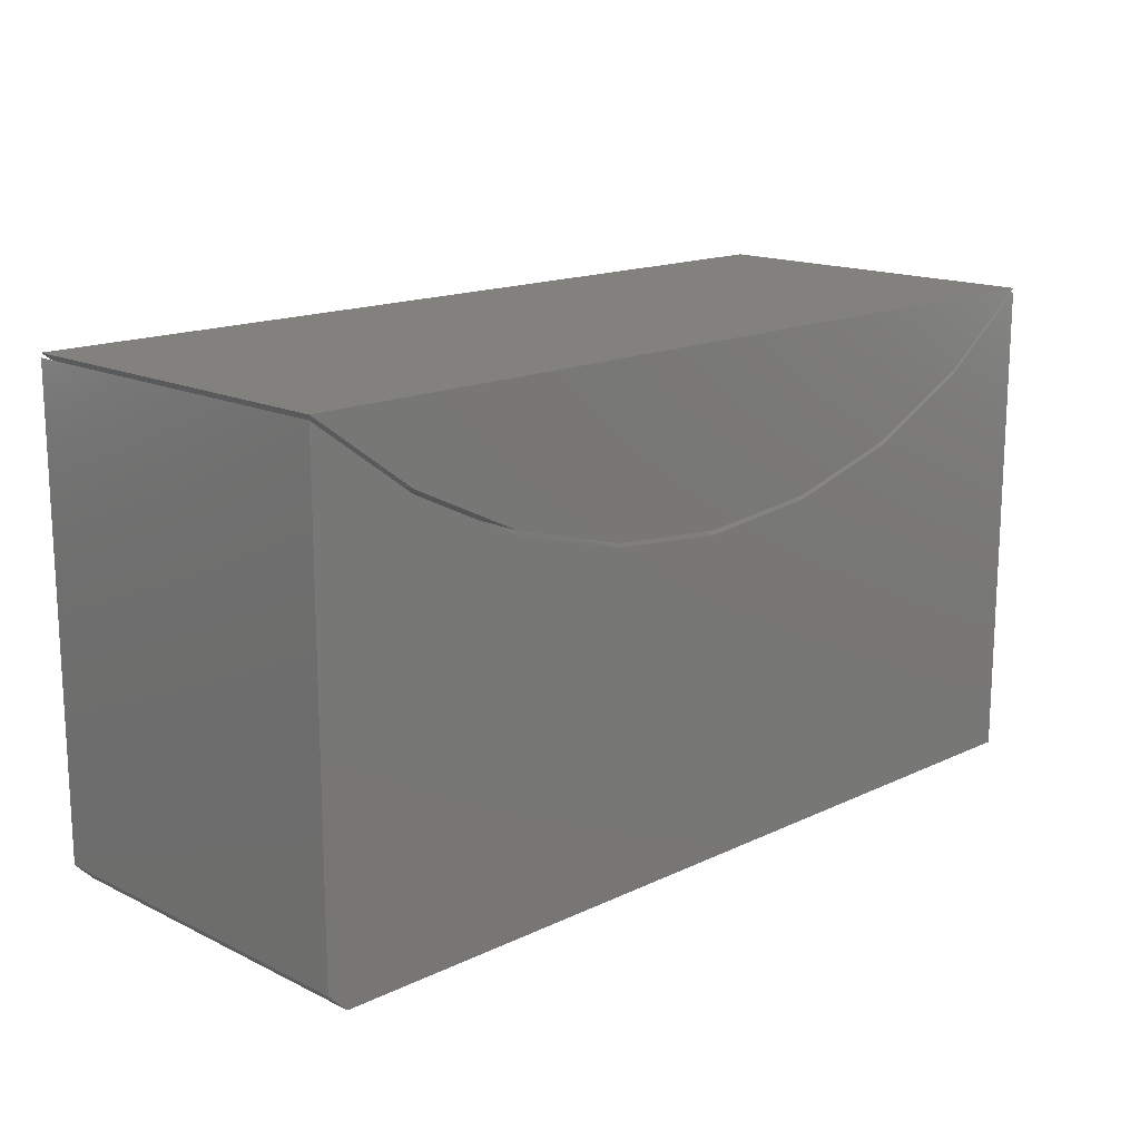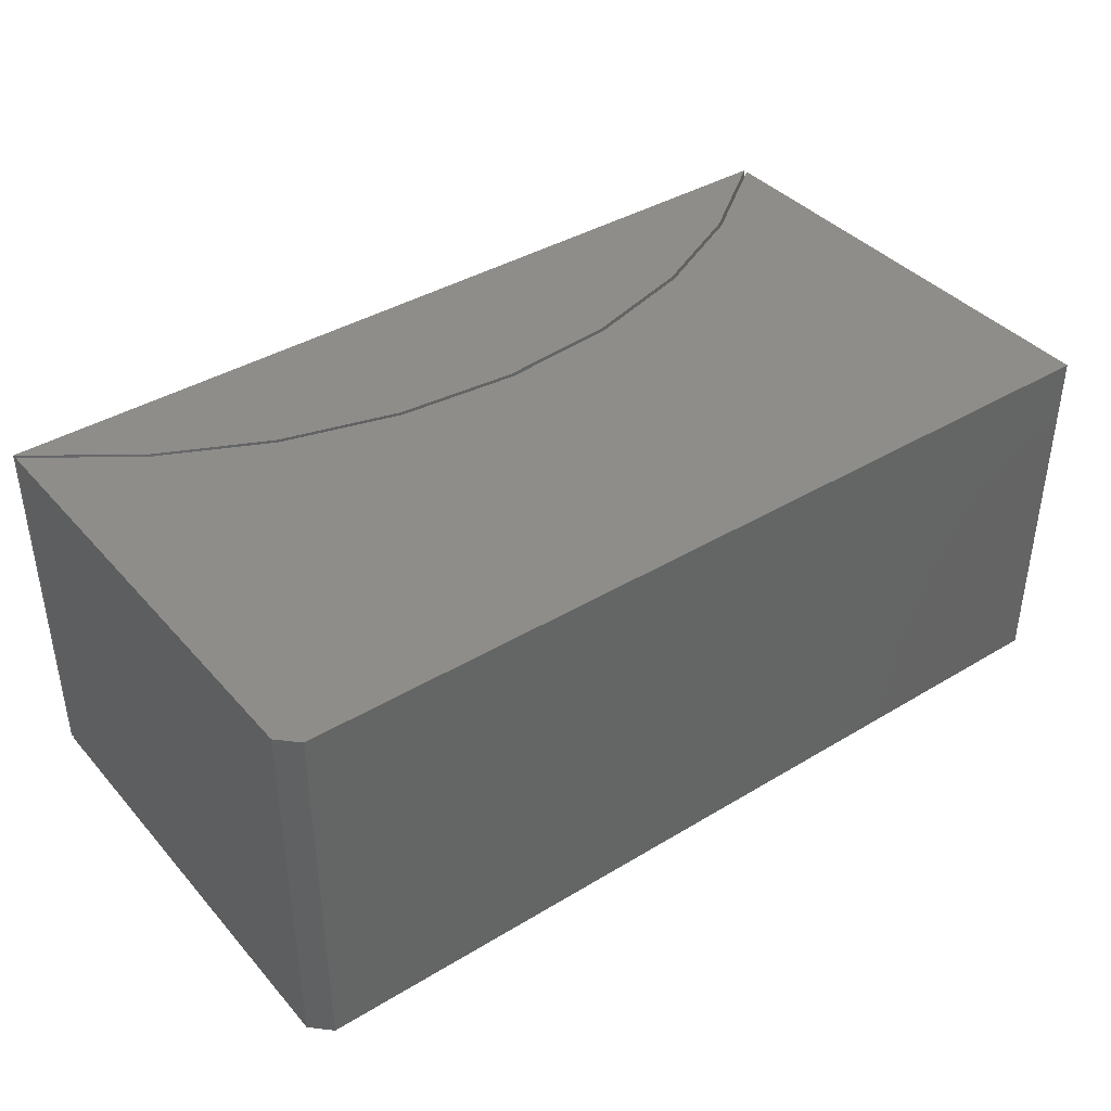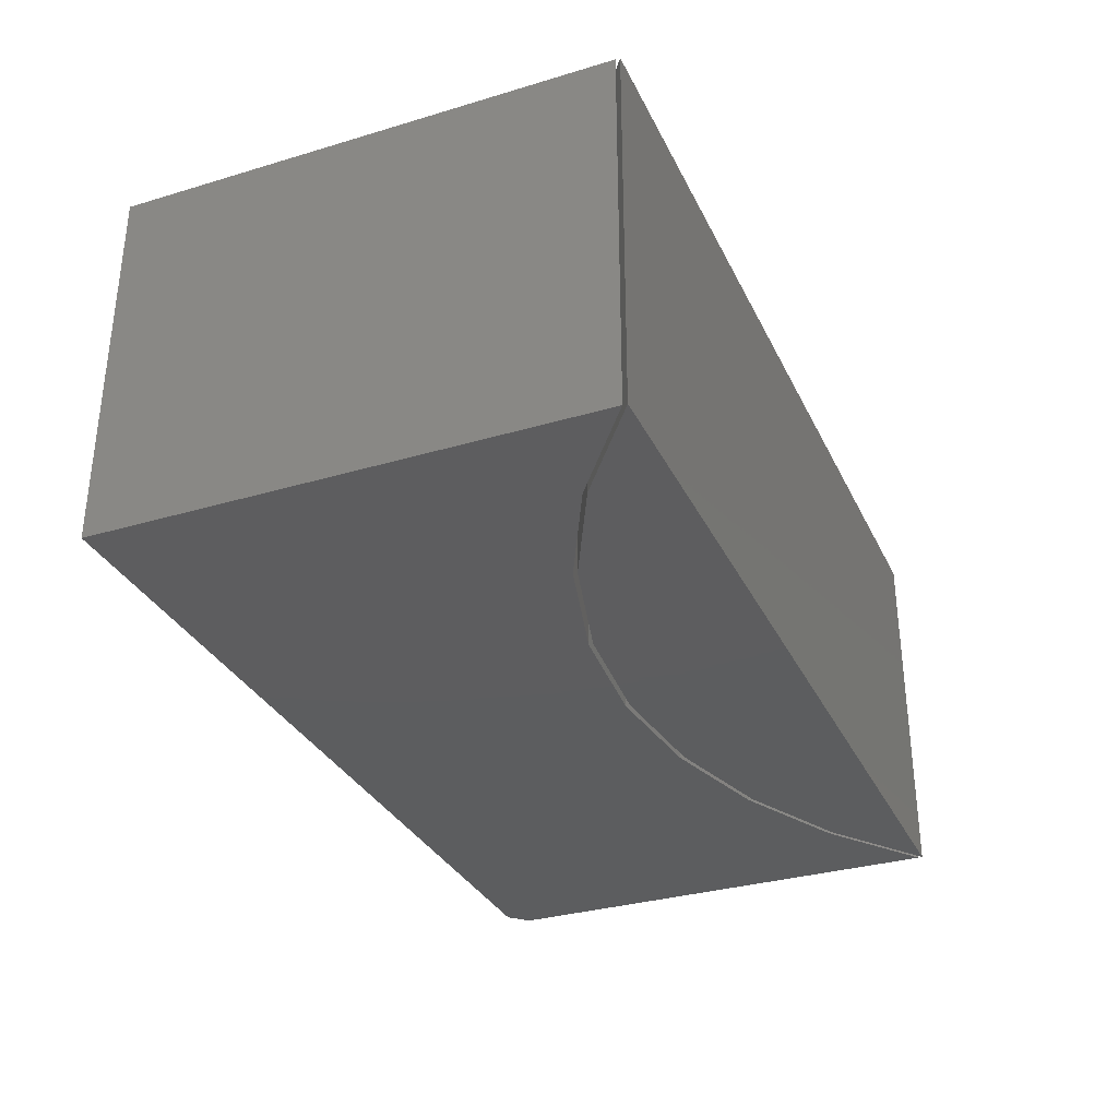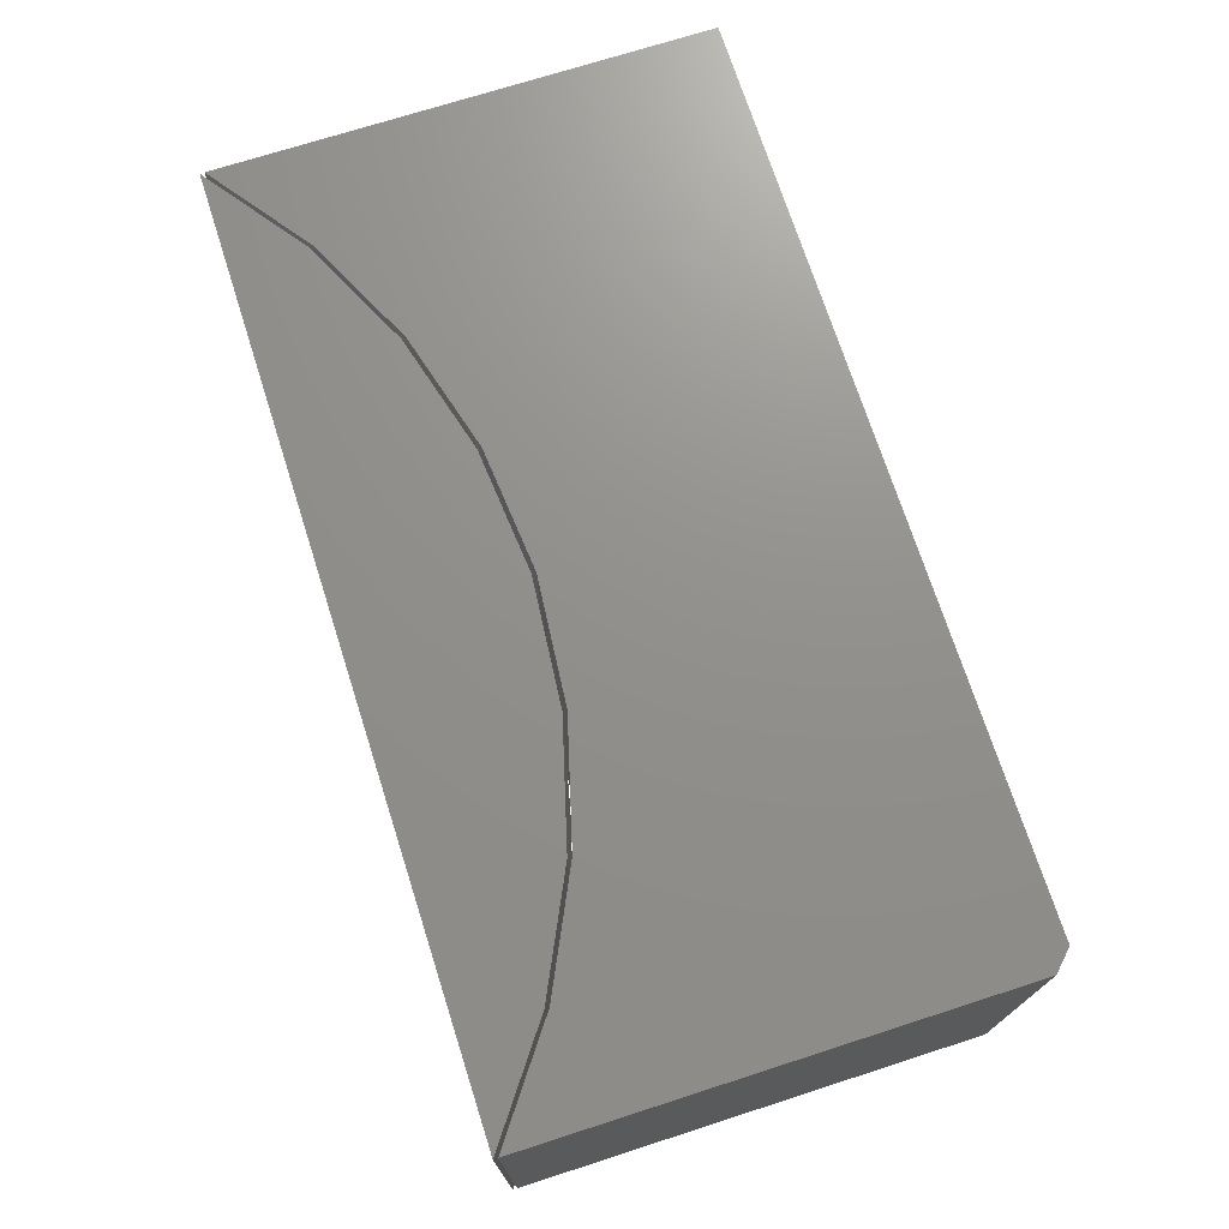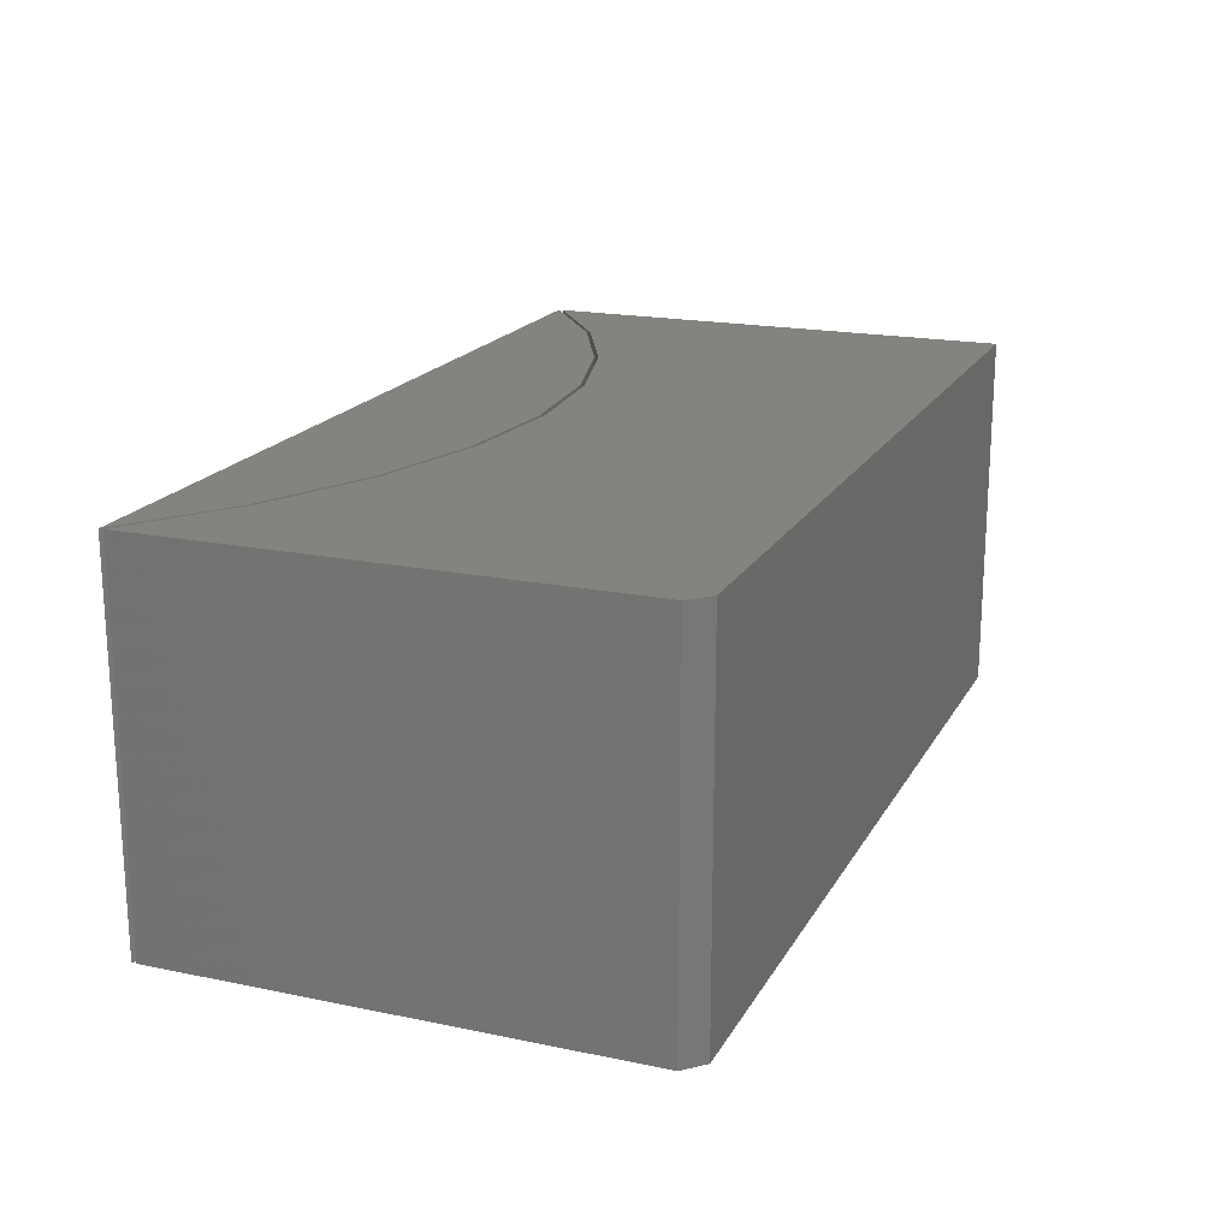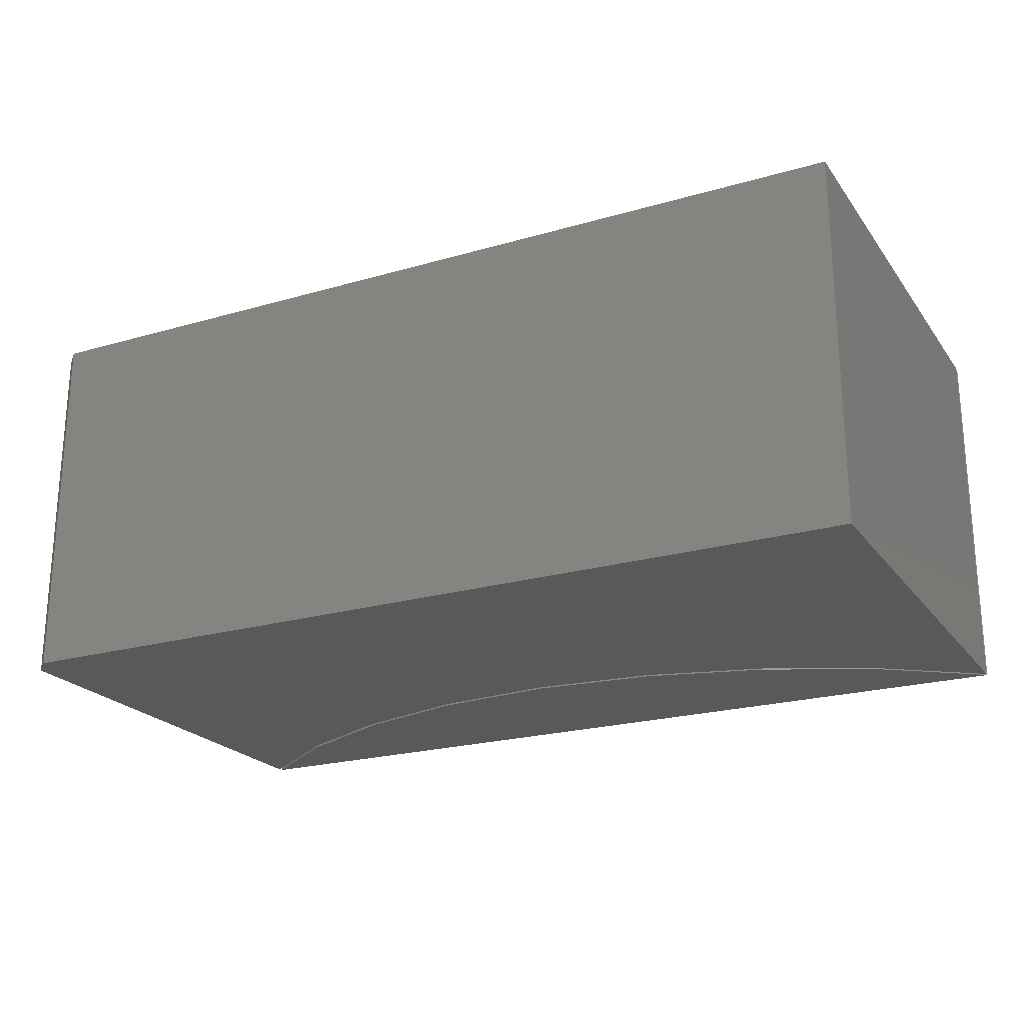
<metadata>
{"format":"stl","ext":"stl","renderer":"f3d","projection":"perspective","resolution":1024,"background":"white","views":[{"elev":15.7,"azim":135.3,"up":"+Z"},{"elev":39.6,"azim":143.2,"up":"+Y"},{"elev":-32.3,"azim":-67.4,"up":"+Y"},{"elev":72.3,"azim":72.2,"up":"+Y"},{"elev":18.9,"azim":111.4,"up":"+Y"},{"elev":-22.3,"azim":-153.4,"up":"+Y"}]}
</metadata>
<code>
# stl→obj: 44 verts, 80 faces
v 0 -0.3047 0.4062
v 0.08247 -0.3047 0.3457
v 0.375 -0.3047 0.4062
v 0.75 -0.3047 0.4062
v 0.6675 -0.3047 0.3457
v 0.5755 -0.3047 0.3009
v 0.1745 -0.3047 0.3009
v 0.4769 -0.3047 0.2735
v 0.2731 -0.3047 0.2735
v 0.375 -0.3047 0.2642
v 0.375 -1.275e-33 0.4062
v 0.08247 8.508e-19 0.3457
v 0 0 0.4062
v 0.375 -3.67e-18 0.2642
v 0.2731 -3.156e-18 0.2735
v 0.4769 -3.156e-18 0.2735
v 0.1745 -1.633e-18 0.3009
v 0.5755 -1.633e-18 0.3009
v 0.6675 8.508e-19 0.3457
v 0.75 -2.549e-33 0.4062
v 0.75 -0.3047 0.01562
v 0.75 -0.3047 0.4026
v 0.6675 -0.3047 0.3421
v 0.5755 -0.3047 0.2973
v 0.4769 -0.3047 0.2699
v 0.375 -0.3047 0.2606
v 0 -0.3047 0
v 0.7344 -0.3047 -4.497e-17
v 0.2731 -0.3047 0.2699
v 0.1745 -0.3047 0.2973
v 0.08247 -0.3047 0.3421
v 8.505e-17 -0.3047 0.4026
v 0.75 0 0.01562
v 0.375 0 0.2606
v 0.4769 0 0.2699
v 0.5755 0 0.2973
v 0.6675 0 0.3421
v 0.75 0 0.4026
v 0 0 0
v 8.505e-17 0 0.4026
v 0.08247 0 0.3421
v 0.1745 0 0.2973
v 0.2731 0 0.2699
v 0.7344 0 -4.497e-17
f 1 2 3
f 4 3 5
f 5 3 2
f 5 2 6
f 6 2 7
f 6 7 8
f 8 7 9
f 8 9 10
f 11 12 13
f 14 15 16
f 16 15 17
f 16 17 18
f 18 17 12
f 18 12 19
f 19 12 11
f 19 11 20
f 20 4 19
f 19 4 5
f 19 5 18
f 18 5 6
f 18 6 16
f 16 6 8
f 16 8 14
f 14 8 10
f 14 10 15
f 15 10 9
f 15 9 17
f 17 9 7
f 17 7 12
f 12 7 2
f 12 2 13
f 13 2 1
f 13 1 11
f 11 1 3
f 11 3 20
f 20 3 4
f 21 22 23
f 21 23 24
f 21 24 25
f 21 25 26
f 27 28 21
f 27 21 26
f 27 26 29
f 27 29 30
f 27 30 31
f 27 31 32
f 33 34 35
f 33 35 36
f 33 36 37
f 33 37 38
f 39 40 41
f 39 41 42
f 39 42 43
f 39 43 34
f 39 34 33
f 39 33 44
f 21 33 22
f 22 33 38
f 27 39 28
f 28 39 44
f 44 33 28
f 28 33 21
f 32 40 27
f 27 40 39
f 34 25 35
f 35 25 24
f 35 24 36
f 36 24 23
f 36 23 37
f 37 23 22
f 37 22 38
f 25 34 26
f 26 34 43
f 26 43 29
f 29 43 42
f 29 42 30
f 30 42 41
f 30 41 31
f 31 41 40
f 31 40 32

</code>
